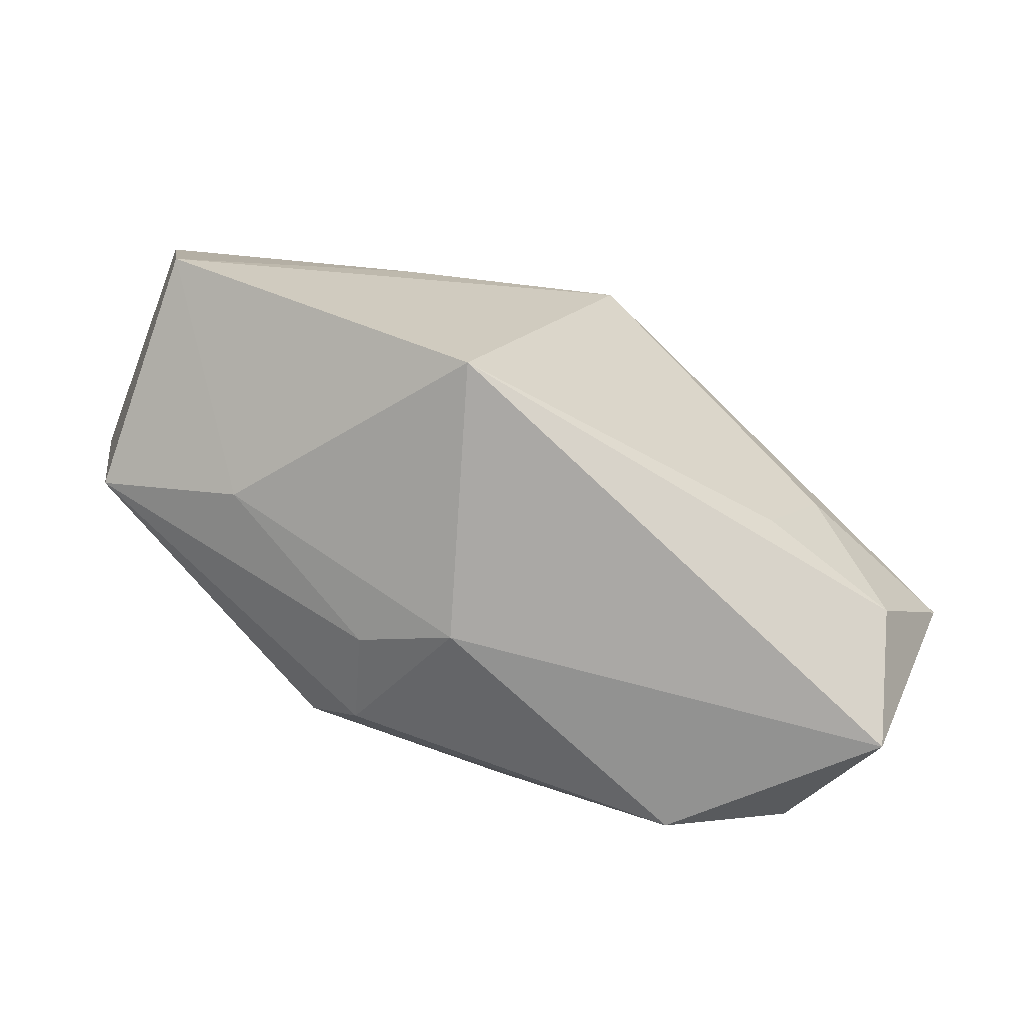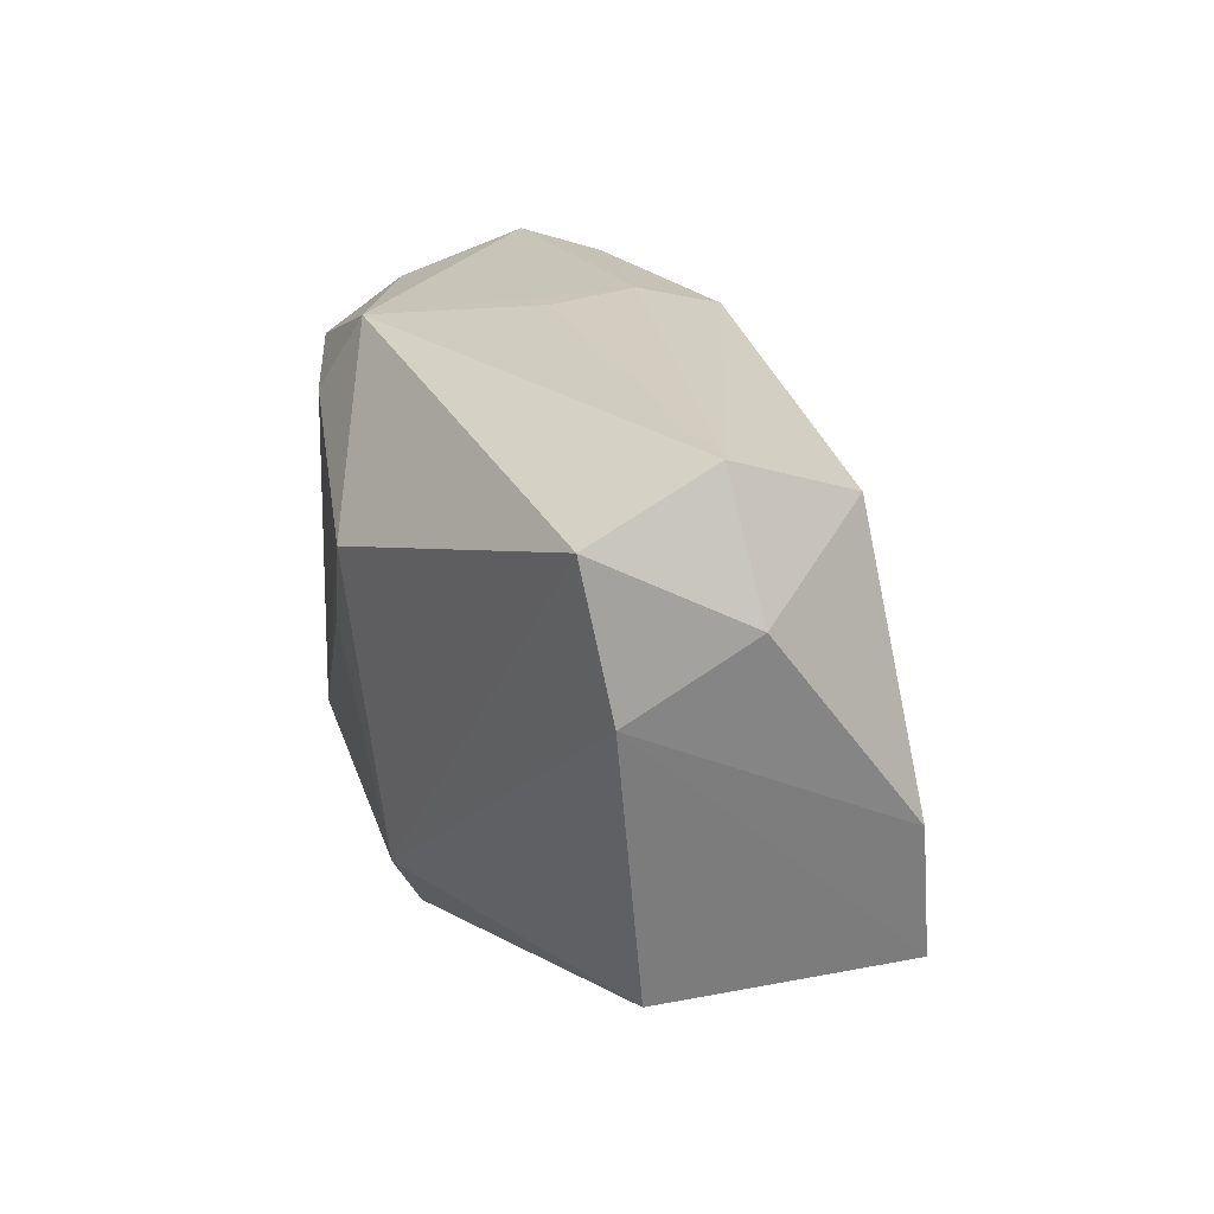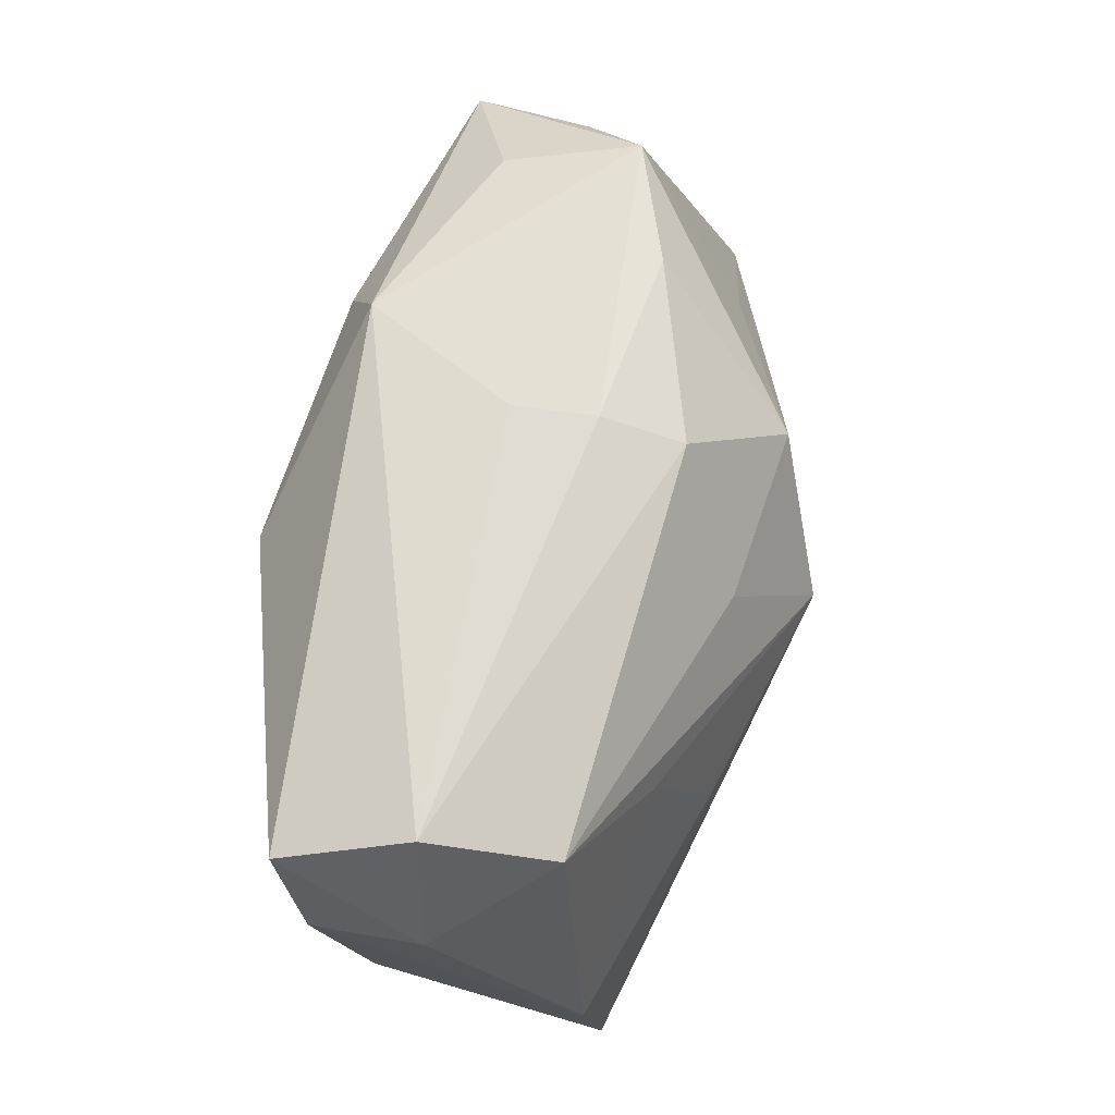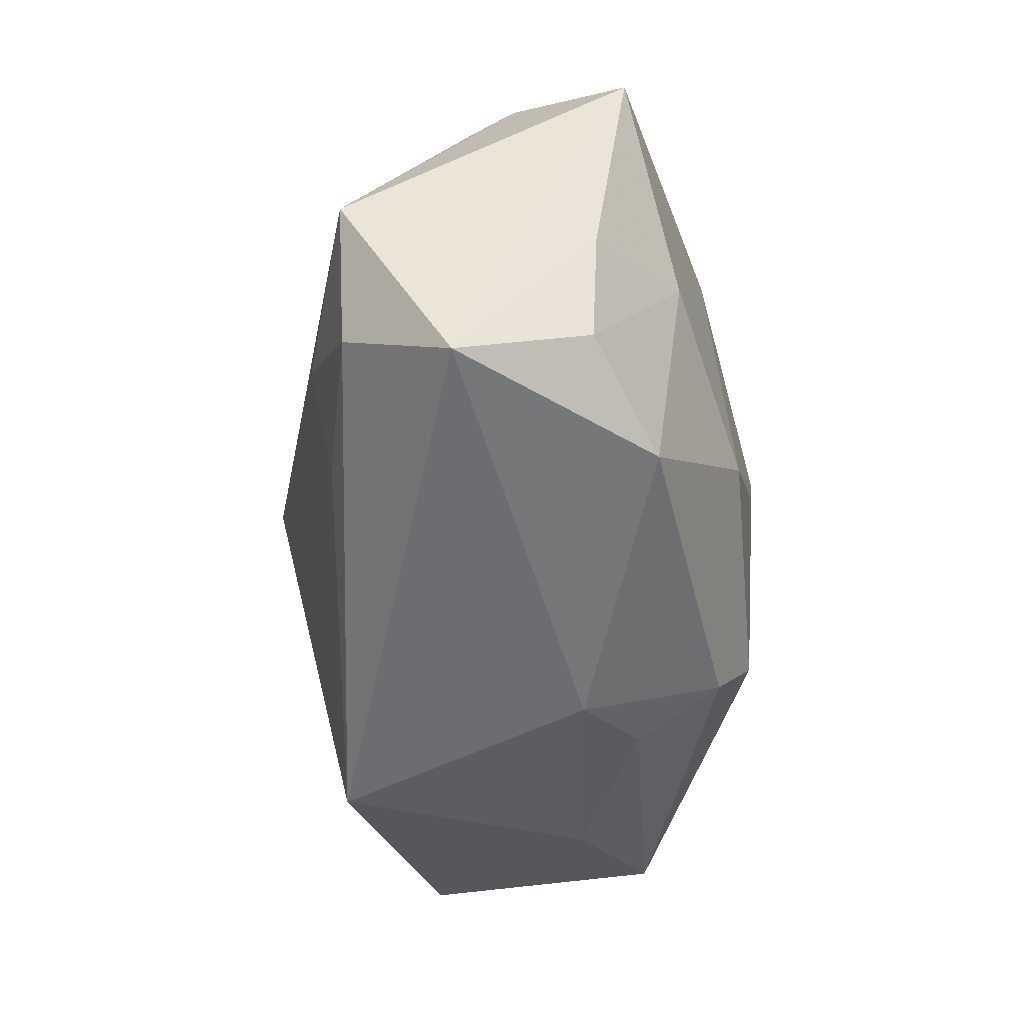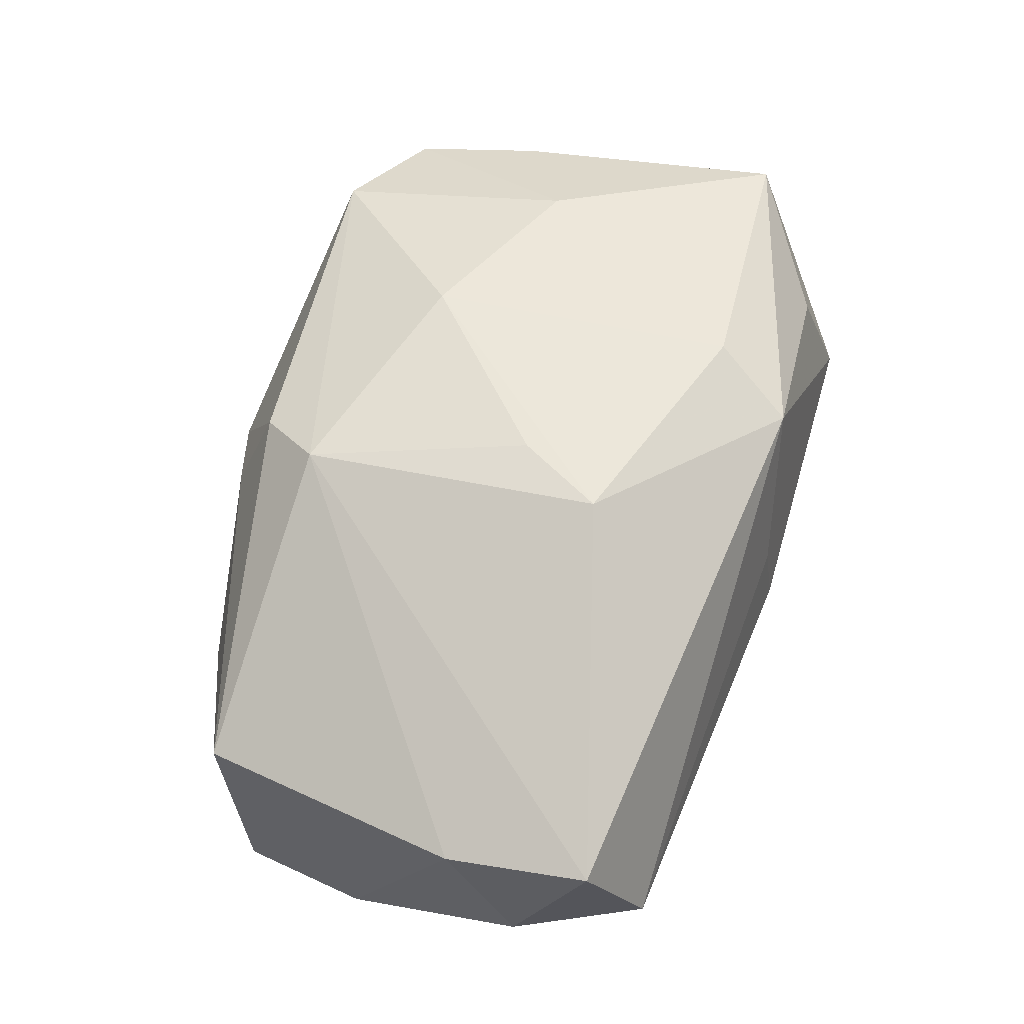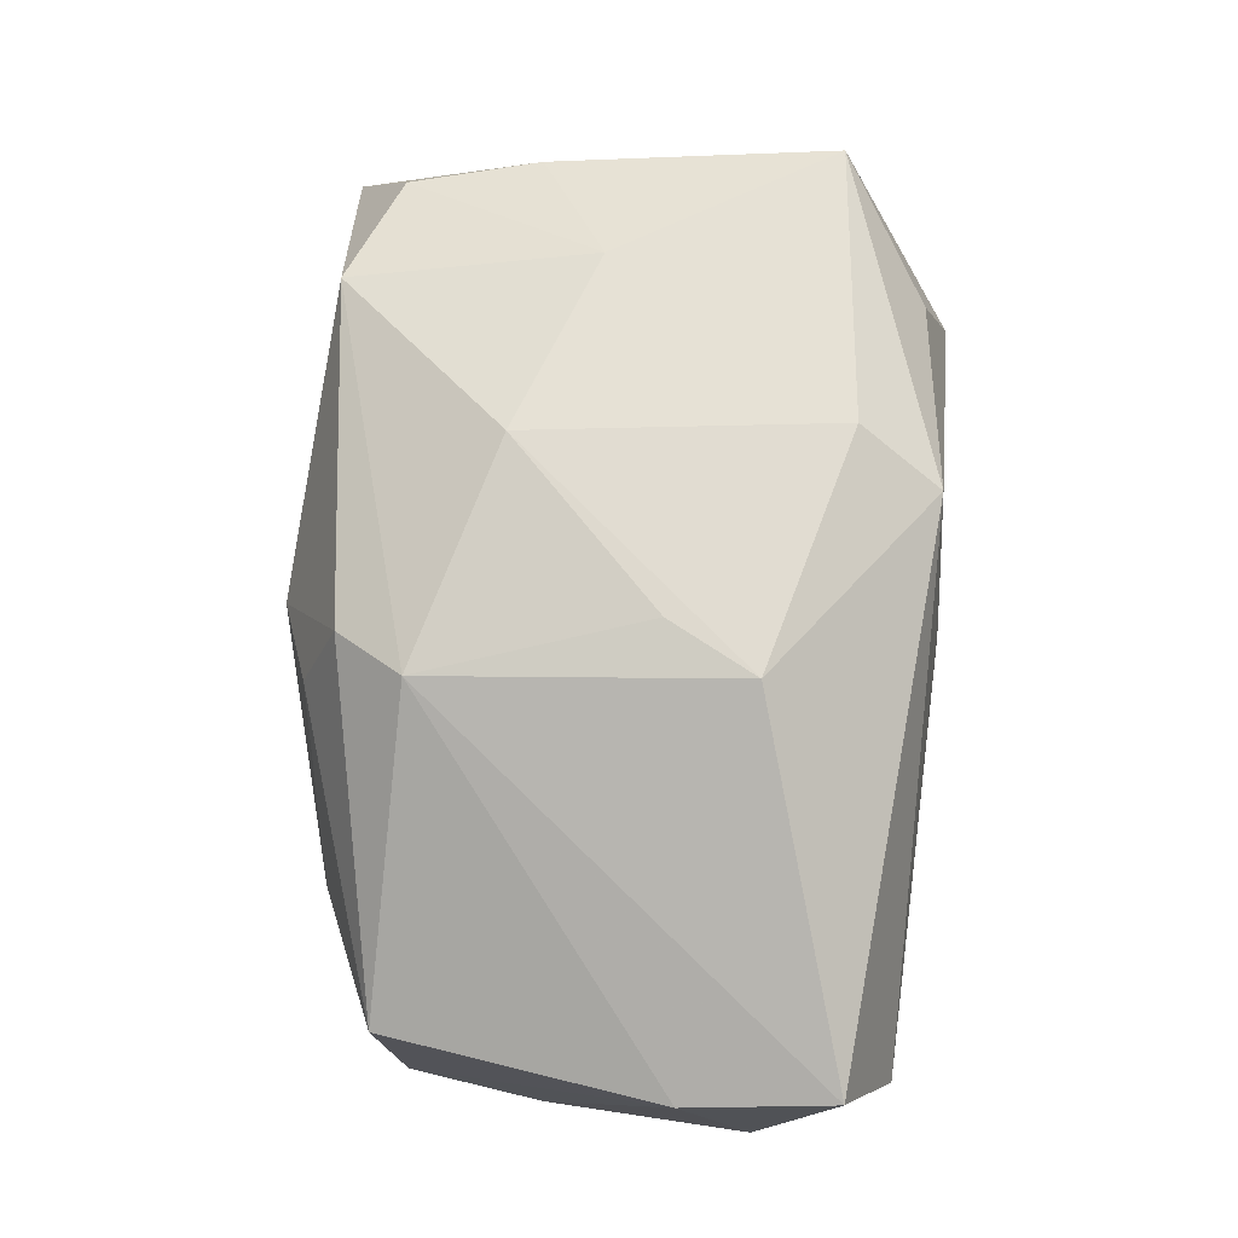
<metadata>
{"format":"obj","ext":"obj","renderer":"f3d","projection":"perspective","resolution":1024,"background":"white","views":[{"elev":-75.2,"azim":162.6,"up":"+Y"},{"elev":23.8,"azim":78.9,"up":"+Y"},{"elev":67.3,"azim":109.0,"up":"+Y"},{"elev":-54.0,"azim":-76.0,"up":"+Y"},{"elev":56.0,"azim":110.7,"up":"+Z"},{"elev":71.0,"azim":96.9,"up":"+Z"}]}
</metadata>
<code>
v -0.006656 -0.008957 0.02078
v -0.02598 -0.009645 -0.01284
v -0.01175 0.01445 -0.01785
v -0.007483 0.02354 0.01661
v -0.003525 0.002832 -0.0237
v -0.02537 0.008457 -0.00985
v 0.006298 0.004112 0.02077
v 0.0151 -0.0003102 -0.02066
v -0.0304 -0.02052 0.01252
v -0.04004 -0.008724 -0.006147
v -0.03303 0.01708 0.006693
v -0.0329 -0.009853 0.01368
v -0.001773 0.02523 0.002852
v -0.03462 0.01367 0.01743
v 0.03826 0.0149 -0.004319
v 0.02048 0.01283 -0.01668
v 0.03851 0.008913 0.005648
v 0.03718 0.02097 0.007942
v -0.02283 -0.003666 0.01898
v -0.01068 0.0166 0.02005
v 0.008367 -0.01989 0.01527
v 0.00295 -0.02578 0.003981
v 0.03344 0.02511 -0.002483
v 0.008462 -0.02578 -0.01887
v -0.02488 0.02136 0.01159
v 0.03465 -0.0131 -0.01766
v -0.03501 -0.02578 0.002342
v -0.02005 -0.02384 0.01545
v -0.02109 -0.01777 -0.01196
v -0.01833 0.02458 -0.004385
v -0.003638 0.024 -0.01112
v 0.01012 -0.02285 0.007465
v 0.02393 -0.01975 -0.0008175
v 0.01006 0.01151 0.02078
v 0.03532 -0.01434 0.003084
v -0.02833 0.02406 0.0006893
v 0.00342 0.01413 -0.01786
v 0.03615 -0.001666 -0.0164
v -0.03325 -0.01827 -0.007361
v -0.002826 0.0259 -0.004171
v 0.03036 0.02099 -0.01273
v 0.012 -0.01411 0.01786
f 10 36 6
f 6 3 10
f 36 3 6
f 2 39 10
f 11 36 10
f 10 39 27
f 27 39 24
f 1 19 28
f 22 27 24
f 28 27 22
f 15 18 17
f 17 38 15
f 18 4 34
f 34 1 7
f 10 3 5
f 5 2 10
f 30 3 36
f 30 31 3
f 24 39 29
f 39 2 29
f 29 5 24
f 2 5 29
f 9 27 28
f 12 27 9
f 28 19 9
f 9 19 12
f 25 4 36
f 42 1 28
f 7 1 42
f 35 17 42
f 42 34 7
f 42 17 18
f 18 34 42
f 33 22 24
f 20 34 4
f 19 1 20
f 1 34 20
f 24 5 26
f 26 33 24
f 35 33 26
f 26 17 35
f 38 17 26
f 15 38 41
f 3 31 41
f 31 30 40
f 40 30 36
f 36 4 40
f 4 13 40
f 35 42 21
f 28 22 21
f 21 42 28
f 4 25 14
f 14 20 4
f 19 20 14
f 12 19 14
f 36 11 14
f 14 25 36
f 14 11 10
f 10 27 14
f 14 27 12
f 38 26 8
f 8 26 5
f 37 5 3
f 3 41 37
f 37 41 5
f 23 41 31
f 31 40 23
f 23 18 15
f 15 41 23
f 23 40 13
f 23 4 18
f 23 13 4
f 35 21 32
f 32 21 22
f 32 33 35
f 22 33 32
f 5 41 16
f 16 8 5
f 16 41 38
f 38 8 16

</code>
